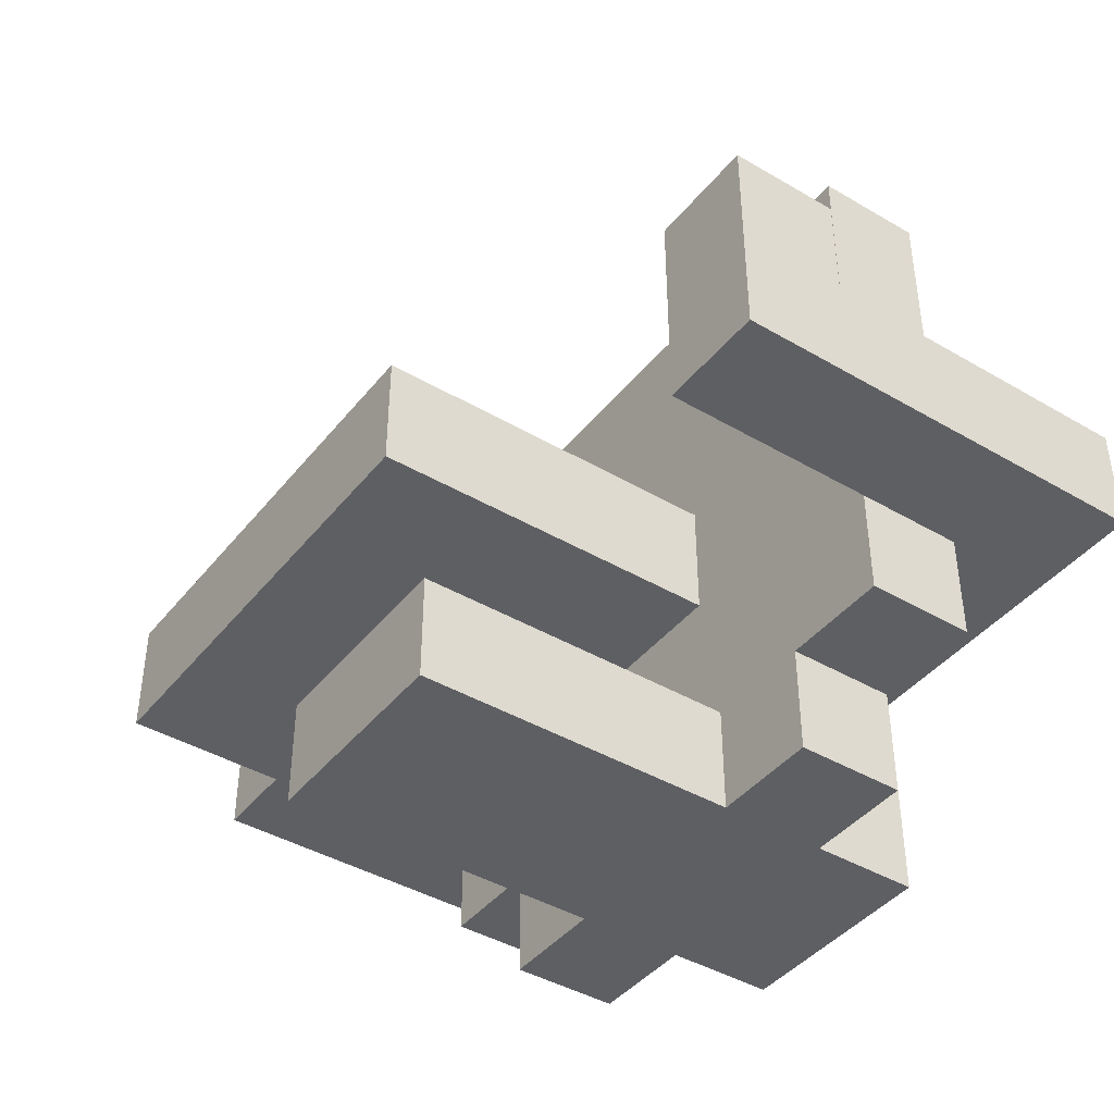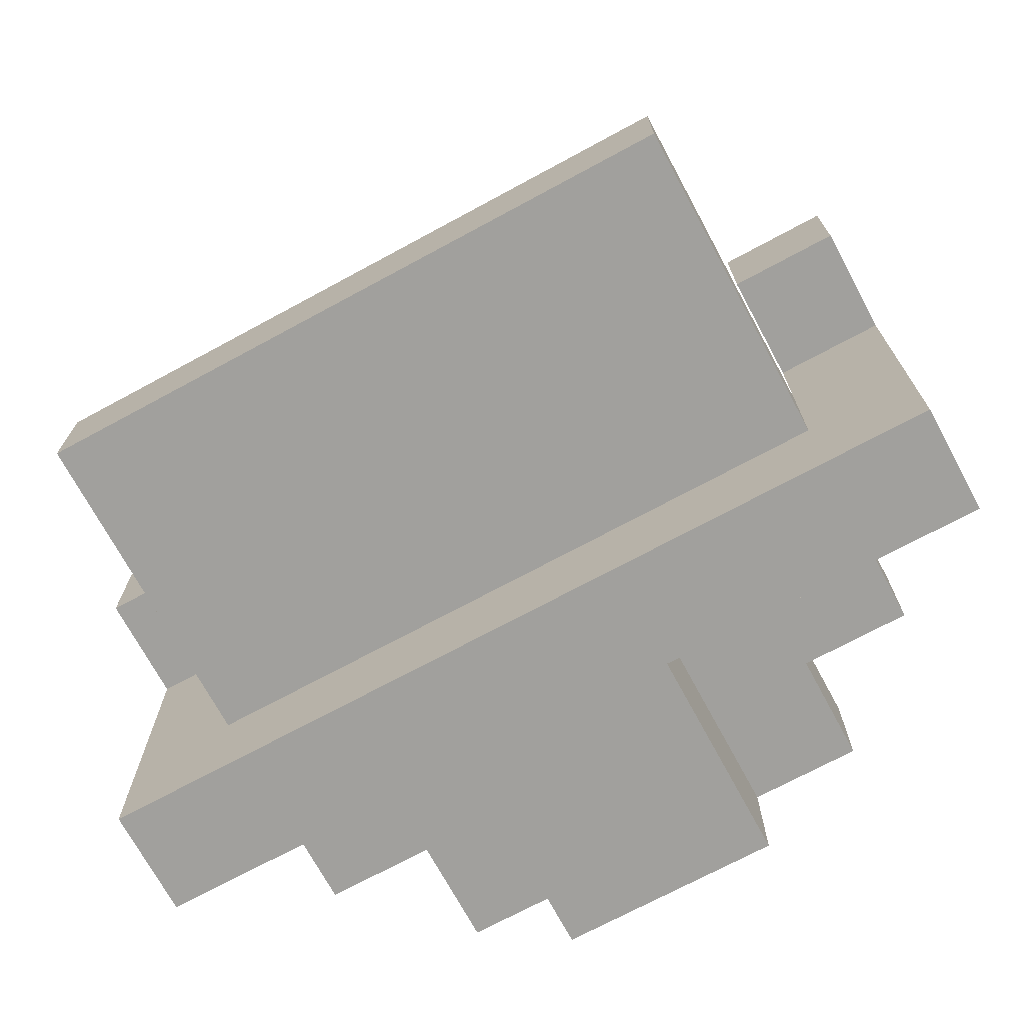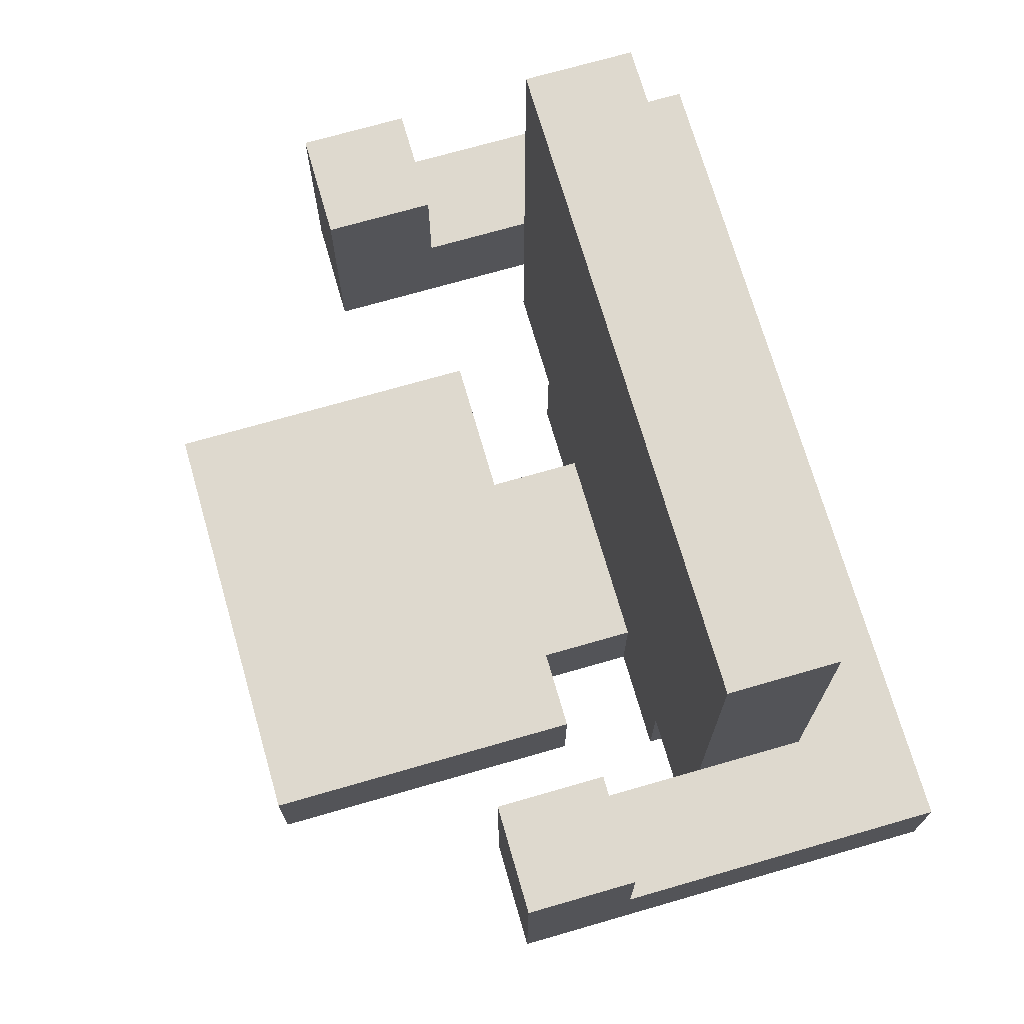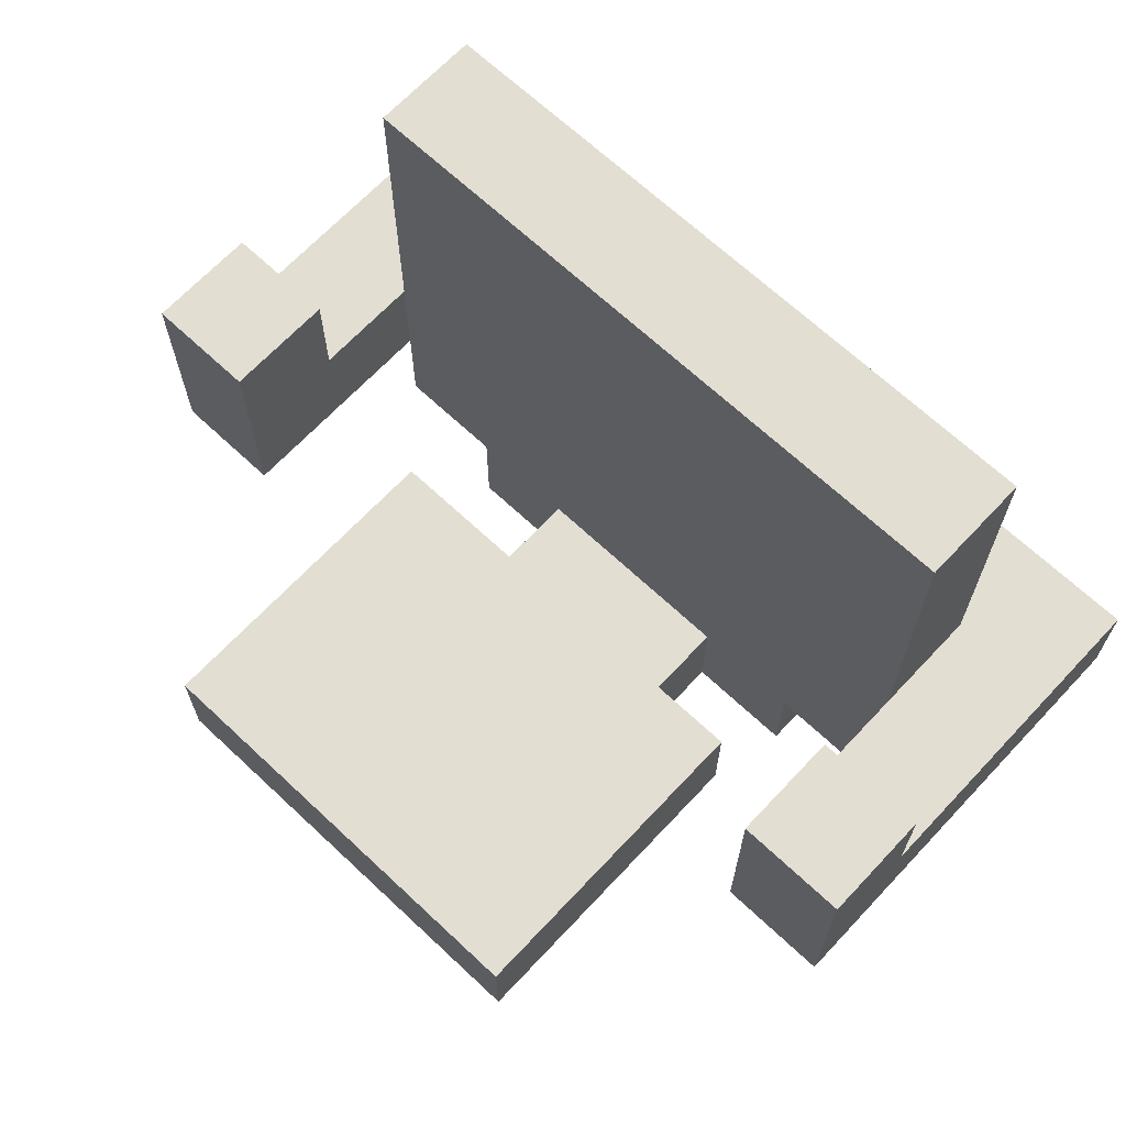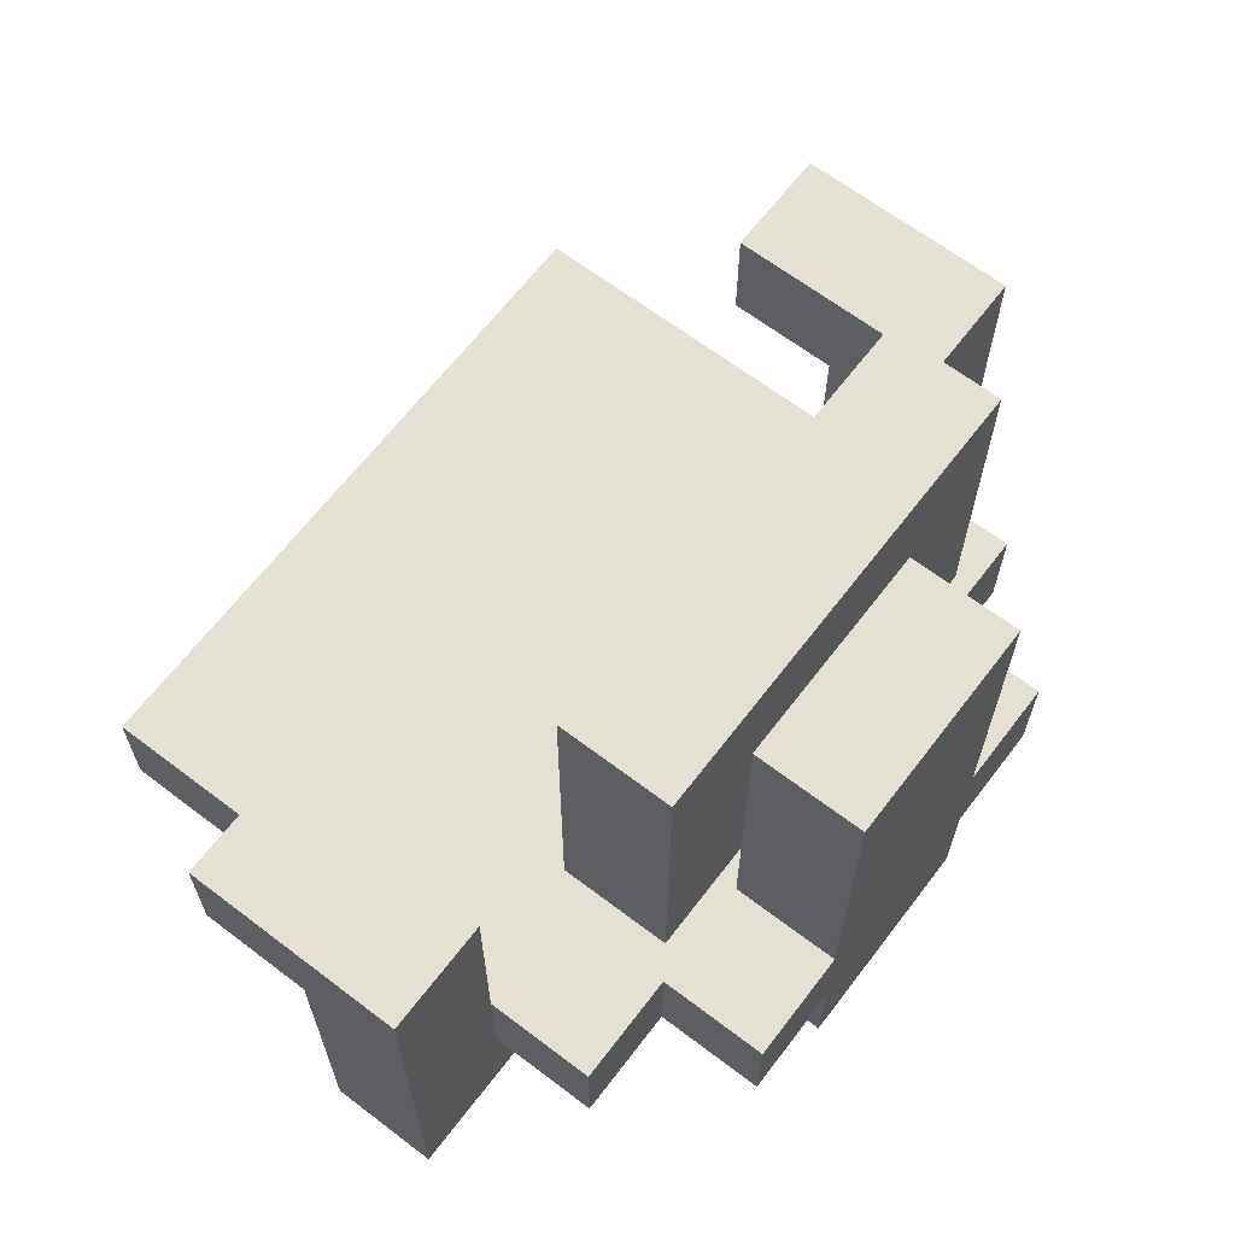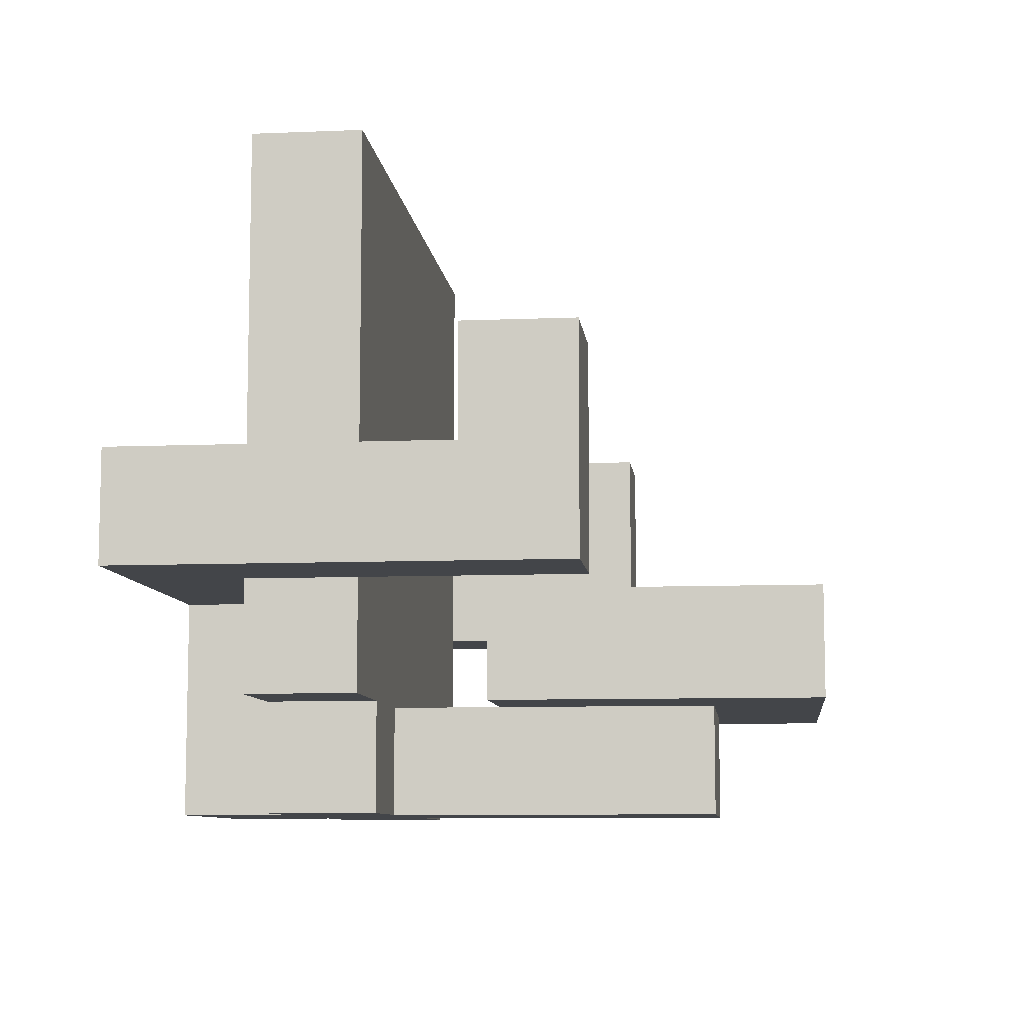
<metadata>
{"format":"obj","ext":"obj","renderer":"f3d","projection":"perspective","resolution":1024,"background":"white","views":[{"elev":-42.0,"azim":-125.2,"up":"+Z"},{"elev":-71.7,"azim":28.4,"up":"+Y"},{"elev":71.4,"azim":-106.1,"up":"+Z"},{"elev":67.5,"azim":-136.8,"up":"+Z"},{"elev":65.3,"azim":127.4,"up":"+Y"},{"elev":-8.6,"azim":96.4,"up":"+Z"}]}
</metadata>
<code>
v -4 1 0.5
v -4 1 -0.5
v -4 4 1.5
v -4 4 0.5
v -4 4 -0.5
v -4 5 1.5
v -4 5 -0.5
v -3 2 3.5
v -3 2 0.5
v -3 2 -0.5
v -3 2 -1.5
v -3 3 3.5
v -3 3 0.5
v -3 3 -0.5
v -3 3 -1.5
v -2 2 -1.5
v -2 2 -2.5
v -2 3 -1.5
v -2 3 -2.5
v -2 4 -0.5
v -2 4 -1.5
v -2 7 -0.5
v -2 7 -1.5
v -1 1 -0.5
v -1 1 -2.5
v -1 2 -0.5
v -1 2 -2.5
v -1 3 -1.5
v -1 3 -2.5
v -1 4 -1.5
v -1 6 -1.5
v -1 6 -2.5
v 3 3 0.5
v 3 3 -0.5
v 3 4 1.5
v 3 4 0.5
v 3 4 -0.5
v 3 5 1.5
v 3 5 -0.5
v -3 3 0.5
v -3 3 -0.5
v -3 4 1.5
v -3 4 0.5
v -3 4 -0.5
v -3 5 1.5
v -3 5 -0.5
v 1 1 -0.5
v 1 1 -2.5
v 1 2 -0.5
v 1 2 -2.5
v 1 3 -1.5
v 1 3 -2.5
v 1 4 -1.5
v 1 6 -1.5
v 1 6 -2.5
v 2 2 -1.5
v 2 2 -2.5
v 2 3 -1.5
v 2 3 -2.5
v 2 4 -0.5
v 2 4 -1.5
v 2 7 -0.5
v 2 7 -1.5
v 3 2 3.5
v 3 2 0.5
v 3 2 -0.5
v 3 2 -1.5
v 3 3 3.5
v 3 3 0.5
v 3 3 -0.5
v 3 3 -1.5
v 4 1 0.5
v 4 1 -0.5
v 4 4 1.5
v 4 4 0.5
v 4 4 -0.5
v 4 5 1.5
v 4 5 -0.5
v -3 2 3.5
v -3 3 3.5
v 3 2 3.5
v 3 3 3.5
v -4 4 1.5
v -4 5 1.5
v -3 4 1.5
v -3 5 1.5
v 3 4 1.5
v 3 5 1.5
v 4 4 1.5
v 4 5 1.5
v -4 1 0.5
v -4 4 0.5
v -3 2 0.5
v -3 3 0.5
v -3 4 0.5
v 3 2 0.5
v 3 3 0.5
v 3 4 0.5
v 4 1 0.5
v 4 4 0.5
v -2 4 -0.5
v -2 7 -0.5
v 2 4 -0.5
v 2 7 -0.5
v -1 3 -1.5
v -1 4 -1.5
v 1 3 -1.5
v 1 4 -1.5
v -4 1 -0.5
v -4 4 -0.5
v -4 5 -0.5
v -3 2 -0.5
v -3 3 -0.5
v -3 4 -0.5
v -3 5 -0.5
v -1 1 -0.5
v -1 2 -0.5
v 1 1 -0.5
v 1 2 -0.5
v 3 2 -0.5
v 3 3 -0.5
v 3 4 -0.5
v 3 5 -0.5
v 4 1 -0.5
v 4 4 -0.5
v 4 5 -0.5
v -3 2 -1.5
v -3 3 -1.5
v -2 2 -1.5
v -2 3 -1.5
v -2 4 -1.5
v -2 7 -1.5
v -1 4 -1.5
v -1 6 -1.5
v 1 4 -1.5
v 1 6 -1.5
v 2 2 -1.5
v 2 3 -1.5
v 2 4 -1.5
v 2 7 -1.5
v 3 2 -1.5
v 3 3 -1.5
v -2 2 -2.5
v -2 3 -2.5
v -1 1 -2.5
v -1 2 -2.5
v -1 3 -2.5
v -1 6 -2.5
v 1 1 -2.5
v 1 2 -2.5
v 1 3 -2.5
v 1 6 -2.5
v 2 2 -2.5
v 2 3 -2.5
v -4 1 0.5
v 4 1 0.5
v -4 1 -0.5
v -1 1 -0.5
v 1 1 -0.5
v 4 1 -0.5
v -1 1 -2.5
v 1 1 -2.5
v -3 2 3.5
v 3 2 3.5
v -3 2 0.5
v 3 2 0.5
v -3 2 -0.5
v -1 2 -0.5
v 1 2 -0.5
v 3 2 -0.5
v -3 2 -1.5
v -2 2 -1.5
v 2 2 -1.5
v 3 2 -1.5
v -2 2 -2.5
v -1 2 -2.5
v 1 2 -2.5
v 2 2 -2.5
v -4 4 1.5
v -3 4 1.5
v 3 4 1.5
v 4 4 1.5
v -4 4 0.5
v -3 4 0.5
v 3 4 0.5
v 4 4 0.5
v -2 4 -0.5
v 2 4 -0.5
v -2 4 -1.5
v -1 4 -1.5
v 1 4 -1.5
v 2 4 -1.5
v -3 3 3.5
v 3 3 3.5
v -3 3 0.5
v 3 3 0.5
v -3 3 -0.5
v 3 3 -0.5
v -3 3 -1.5
v -2 3 -1.5
v -1 3 -1.5
v 1 3 -1.5
v 2 3 -1.5
v 3 3 -1.5
v -2 3 -2.5
v -1 3 -2.5
v 1 3 -2.5
v 2 3 -2.5
v -4 5 1.5
v -3 5 1.5
v 3 5 1.5
v 4 5 1.5
v -4 5 -0.5
v -3 5 -0.5
v 3 5 -0.5
v 4 5 -0.5
v -1 6 -1.5
v 1 6 -1.5
v -1 6 -2.5
v 1 6 -2.5
v -2 7 -0.5
v 2 7 -0.5
v -2 7 -1.5
v 2 7 -1.5
f 4 2 1
f 5 2 4
f 6 4 3
f 6 5 4
f 7 5 6
f 12 9 8
f 13 9 12
f 14 11 10
f 15 11 14
f 18 17 16
f 19 17 18
f 22 21 20
f 23 21 22
f 26 25 24
f 27 25 26
f 30 29 28
f 31 29 30
f 32 29 31
f 36 34 33
f 37 34 36
f 38 36 35
f 38 37 36
f 39 37 38
f 40 41 43
f 43 41 44
f 42 43 45
f 43 44 45
f 45 44 46
f 47 48 49
f 49 48 50
f 51 52 53
f 53 52 54
f 54 52 55
f 56 57 58
f 58 57 59
f 60 61 62
f 62 61 63
f 64 65 68
f 68 65 69
f 66 67 70
f 70 67 71
f 72 73 75
f 75 73 76
f 74 75 77
f 75 76 77
f 77 76 78
f 81 80 79
f 82 80 81
f 85 84 83
f 86 84 85
f 89 88 87
f 90 88 89
f 93 92 91
f 94 92 93
f 95 92 94
f 96 93 91
f 99 96 91
f 99 98 97
f 99 97 96
f 100 98 99
f 103 102 101
f 104 102 103
f 107 106 105
f 108 106 107
f 109 110 112
f 112 110 113
f 110 111 114
f 113 110 114
f 114 111 115
f 109 112 116
f 116 112 117
f 118 119 120
f 118 120 124
f 120 121 124
f 121 122 124
f 122 123 125
f 124 122 125
f 125 123 126
f 127 128 129
f 129 128 130
f 131 132 133
f 133 132 134
f 134 132 136
f 135 136 139
f 136 132 140
f 139 136 140
f 137 138 141
f 141 138 142
f 143 144 146
f 146 144 147
f 145 146 149
f 147 148 149
f 146 147 149
f 149 148 150
f 150 148 151
f 151 148 152
f 150 151 153
f 153 151 154
f 157 156 155
f 158 156 157
f 159 156 158
f 160 156 159
f 161 159 158
f 162 159 161
f 165 164 163
f 166 164 165
f 171 168 167
f 172 168 171
f 173 170 169
f 174 170 173
f 175 168 172
f 176 168 175
f 177 173 169
f 178 173 177
f 183 180 179
f 184 180 183
f 185 182 181
f 186 182 185
f 189 188 187
f 190 188 189
f 191 188 190
f 192 188 191
f 193 194 195
f 195 194 196
f 195 196 197
f 197 196 198
f 197 198 199
f 199 198 200
f 200 198 201
f 201 198 202
f 202 198 203
f 203 198 204
f 200 201 205
f 205 201 206
f 202 203 207
f 207 203 208
f 209 210 213
f 213 210 214
f 211 212 215
f 215 212 216
f 217 218 219
f 219 218 220
f 221 222 223
f 223 222 224

</code>
